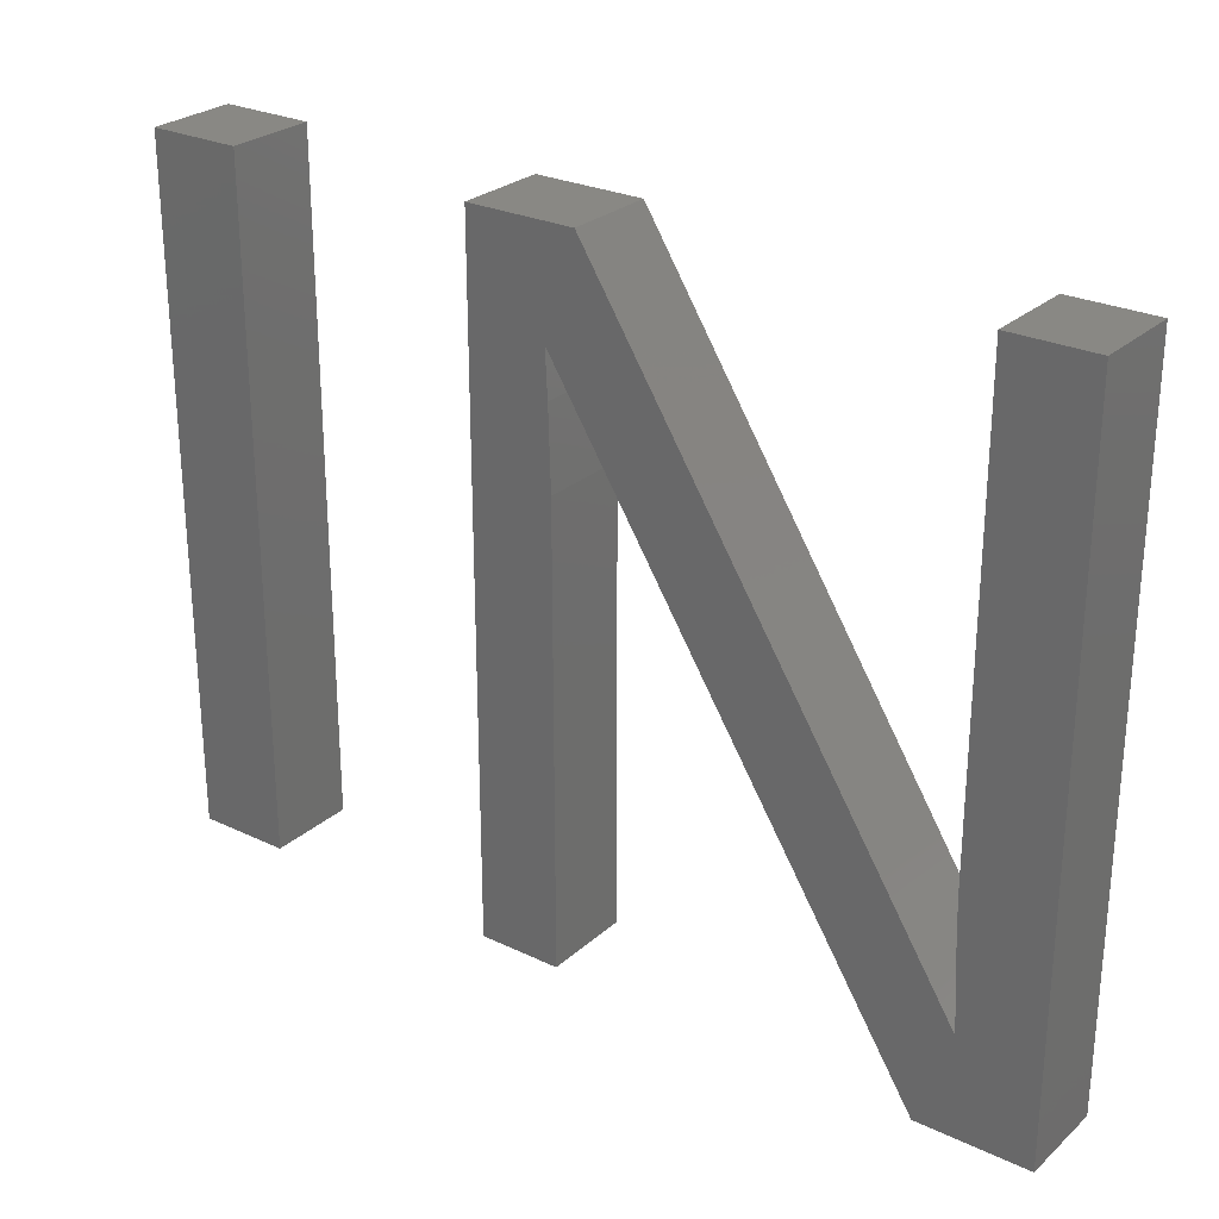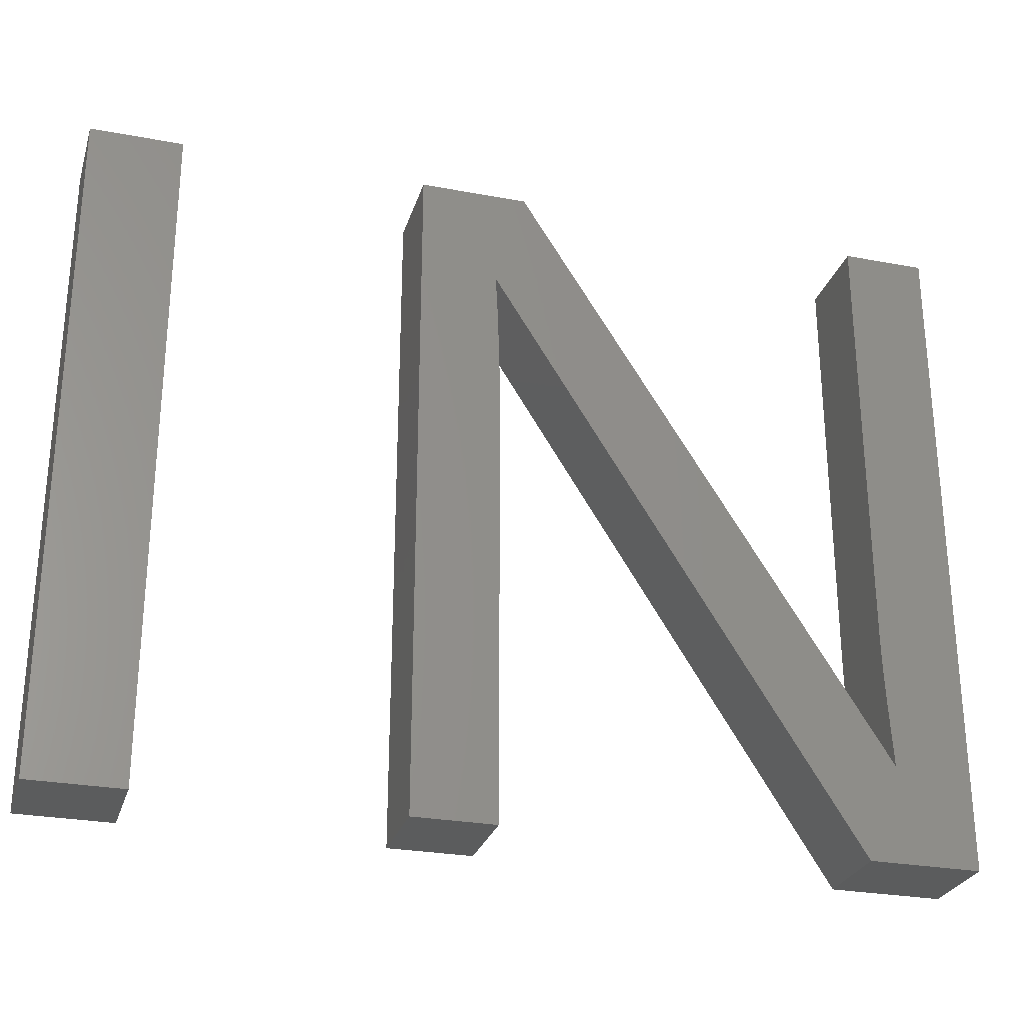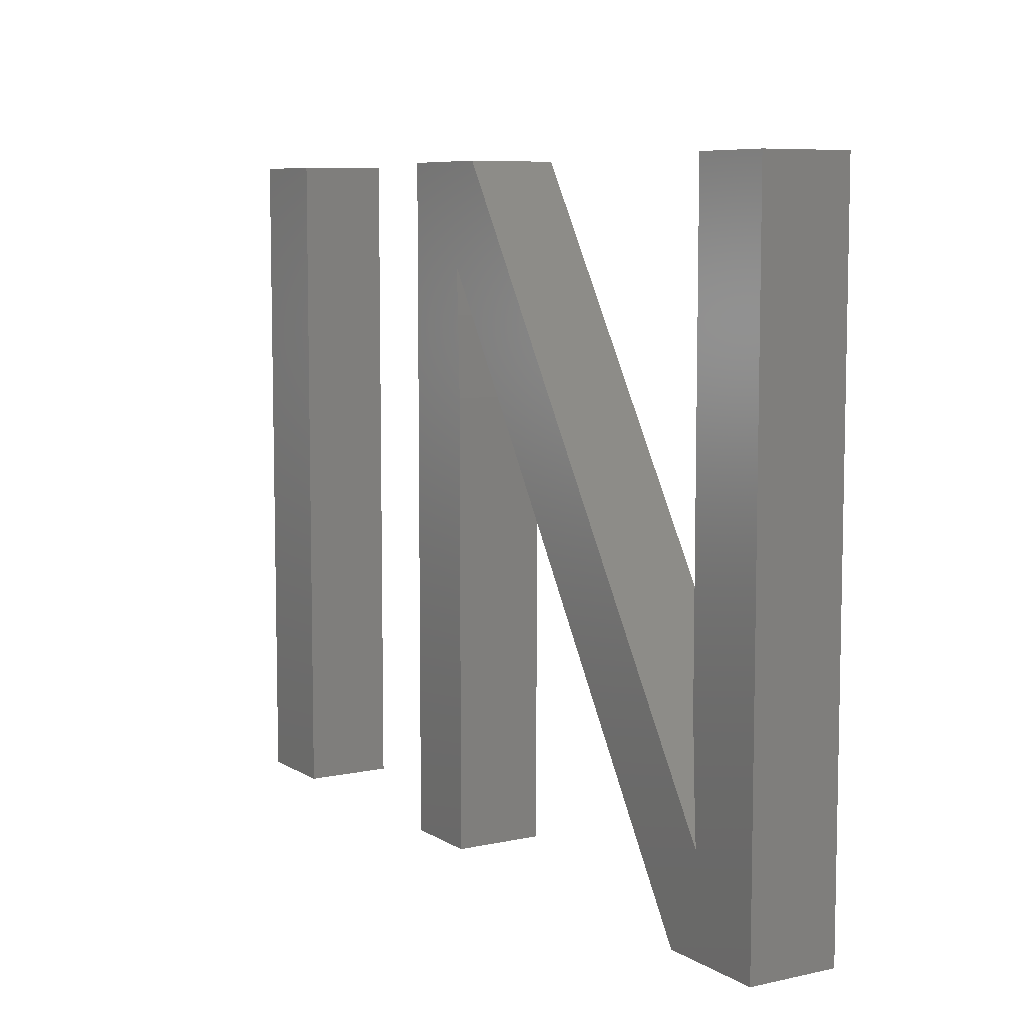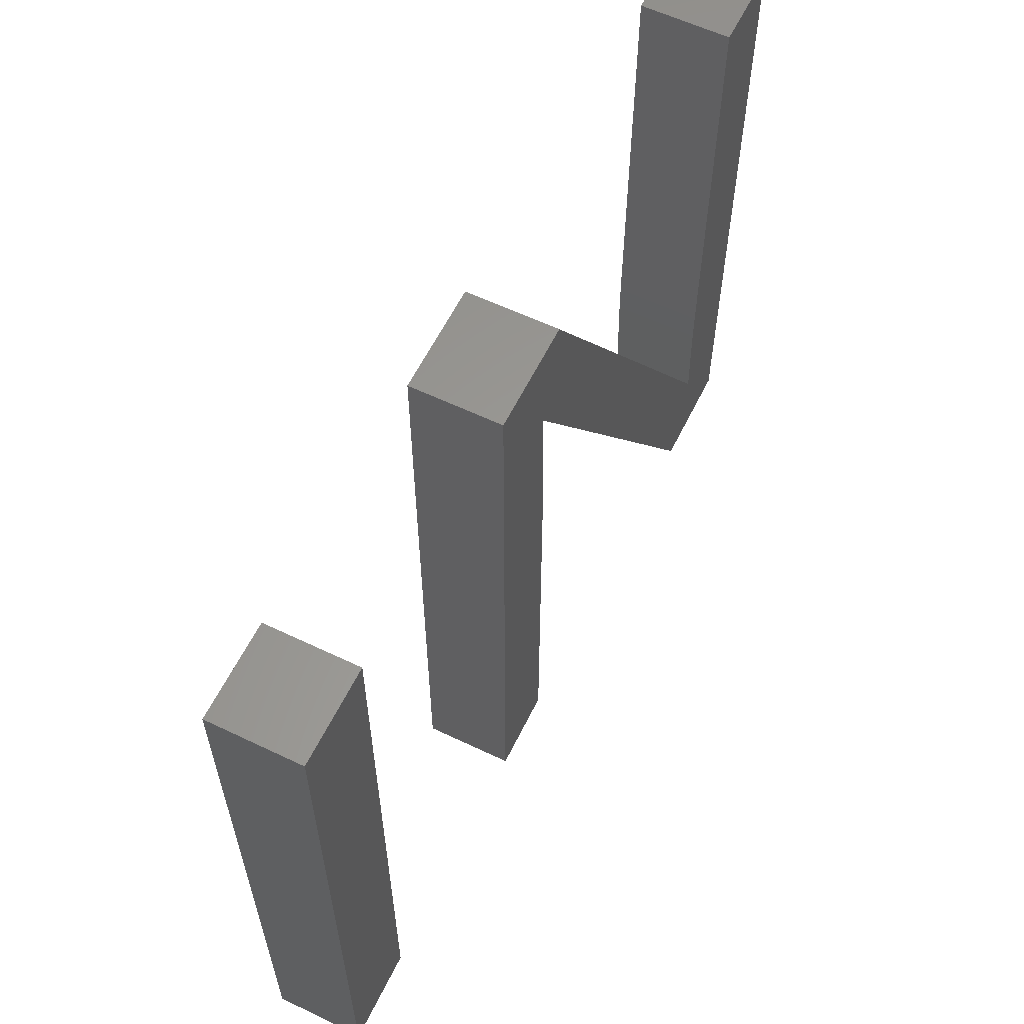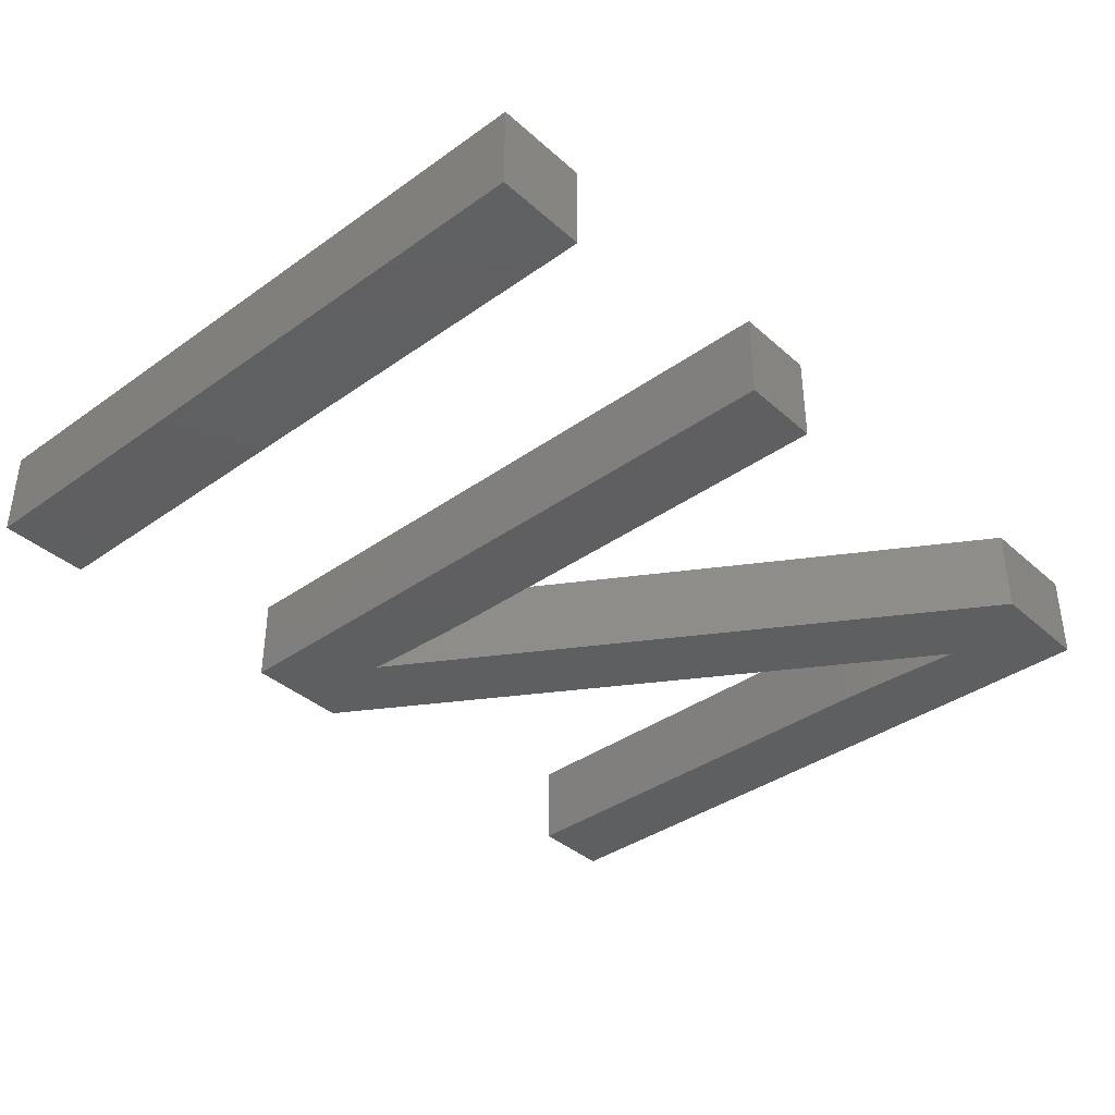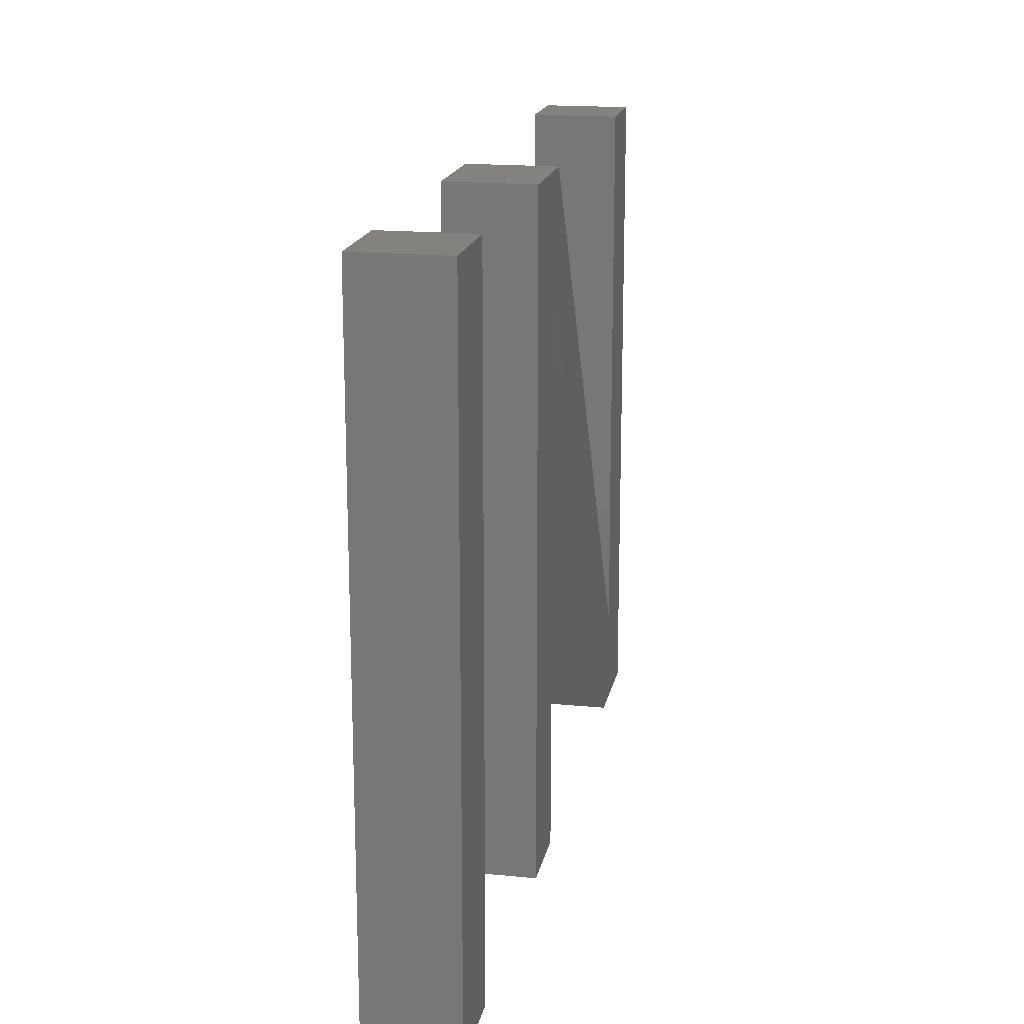
<metadata>
{"format":"stl","ext":"stl","renderer":"f3d","projection":"perspective","resolution":1024,"background":"white","views":[{"elev":26.7,"azim":36.6,"up":"+Y"},{"elev":-27.5,"azim":-16.0,"up":"+Y"},{"elev":7.6,"azim":58.4,"up":"+Y"},{"elev":59.8,"azim":-63.9,"up":"+Y"},{"elev":-38.2,"azim":-48.1,"up":"+Z"},{"elev":17.5,"azim":-79.1,"up":"+Y"}]}
</metadata>
<code>
# stl→obj: 38 verts, 68 faces
v 10.04 20.3 2
v 12.11 20.3 2
v 12.11 5 2
v 10.04 5 2
v 19.39 18.03 2
v 19.45 16.98 2
v 17.66 20.3 2
v 28.22 10.26 2
v 28.22 20.3 2
v 30.08 20.3 2
v 30.08 5 2
v 27.59 5 2
v 28.35 7.18 2
v 19.5 15.16 2
v 17.66 5 2
v 28.23 9.496 2
v 28.28 8.468 2
v 19.5 5 2
v 20.07 20.3 2
v 12.11 5 4
v 12.11 20.3 4
v 10.04 20.3 4
v 10.04 5 4
v 17.66 20.3 4
v 19.45 16.98 4
v 19.39 18.03 4
v 30.08 20.3 4
v 28.22 20.3 4
v 28.22 10.26 4
v 28.35 7.18 4
v 27.59 5 4
v 30.08 5 4
v 17.66 5 4
v 19.5 15.16 4
v 28.23 9.496 4
v 28.28 8.468 4
v 19.5 5 4
v 20.07 20.3 4
f 1 2 3
f 1 3 4
f 5 6 7
f 8 9 10
f 11 12 13
f 14 15 7
f 11 8 10
f 6 14 7
f 11 16 8
f 11 17 16
f 18 15 14
f 11 13 17
f 19 5 7
f 12 5 13
f 5 19 13
f 20 21 22
f 23 20 22
f 24 25 26
f 27 28 29
f 30 31 32
f 24 33 34
f 27 29 32
f 24 34 25
f 29 35 32
f 35 36 32
f 34 33 37
f 36 30 32
f 24 26 38
f 30 26 31
f 30 38 26
f 1 21 2
f 1 22 21
f 4 22 1
f 4 23 22
f 3 23 4
f 3 20 23
f 2 20 3
f 2 21 20
f 6 34 14
f 6 25 34
f 5 25 6
f 5 26 25
f 12 26 5
f 12 31 26
f 11 31 12
f 11 32 31
f 10 32 11
f 10 27 32
f 9 27 10
f 9 28 27
f 8 28 9
f 8 29 28
f 16 29 8
f 16 35 29
f 17 35 16
f 17 36 35
f 13 36 17
f 13 30 36
f 19 30 13
f 19 38 30
f 7 38 19
f 7 24 38
f 15 24 7
f 15 33 24
f 18 33 15
f 18 37 33
f 14 37 18
f 14 34 37

</code>
